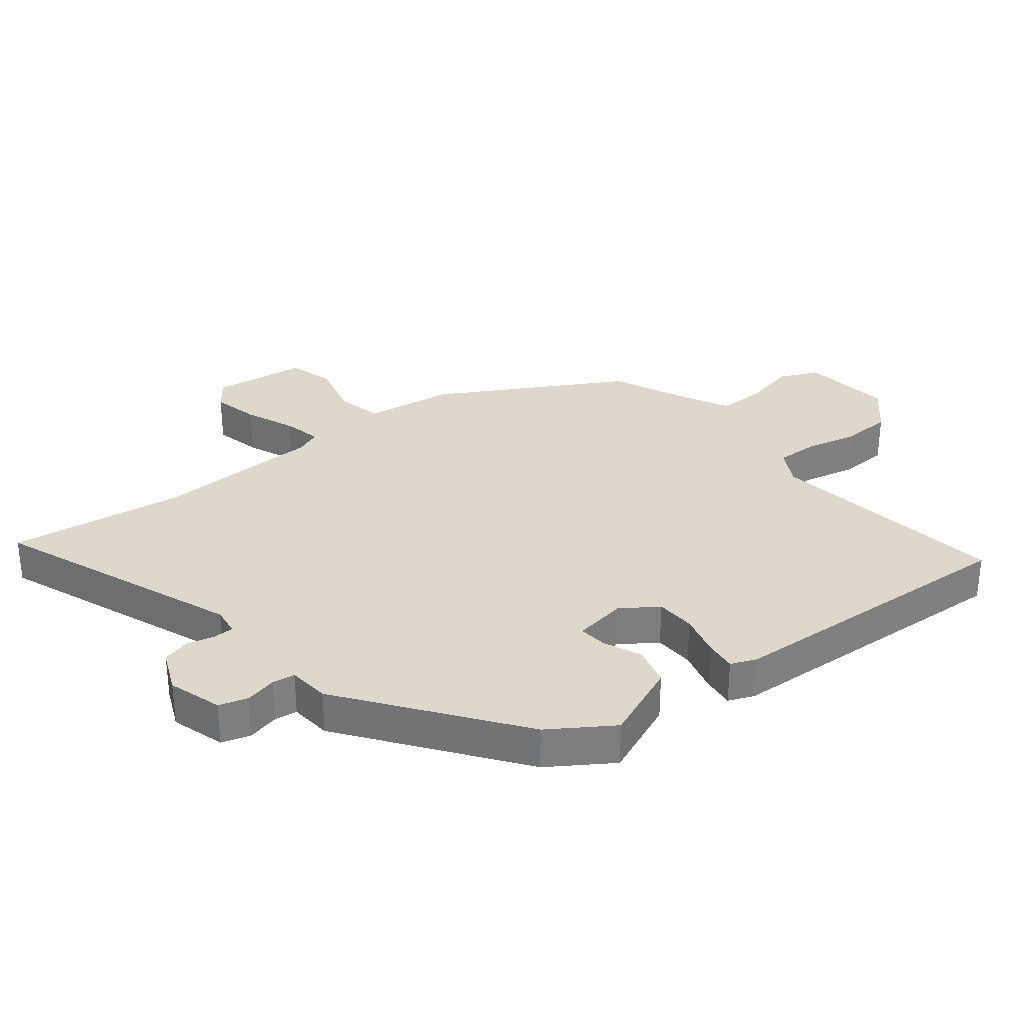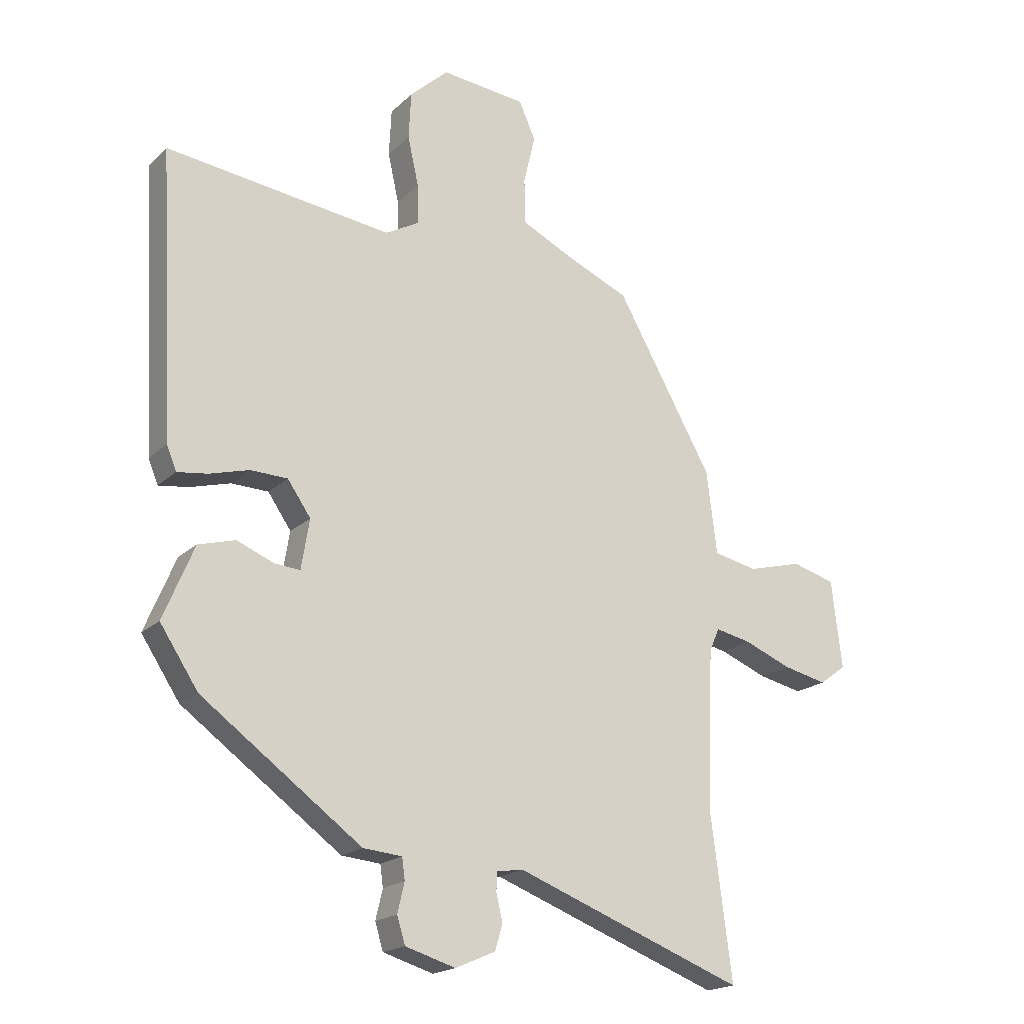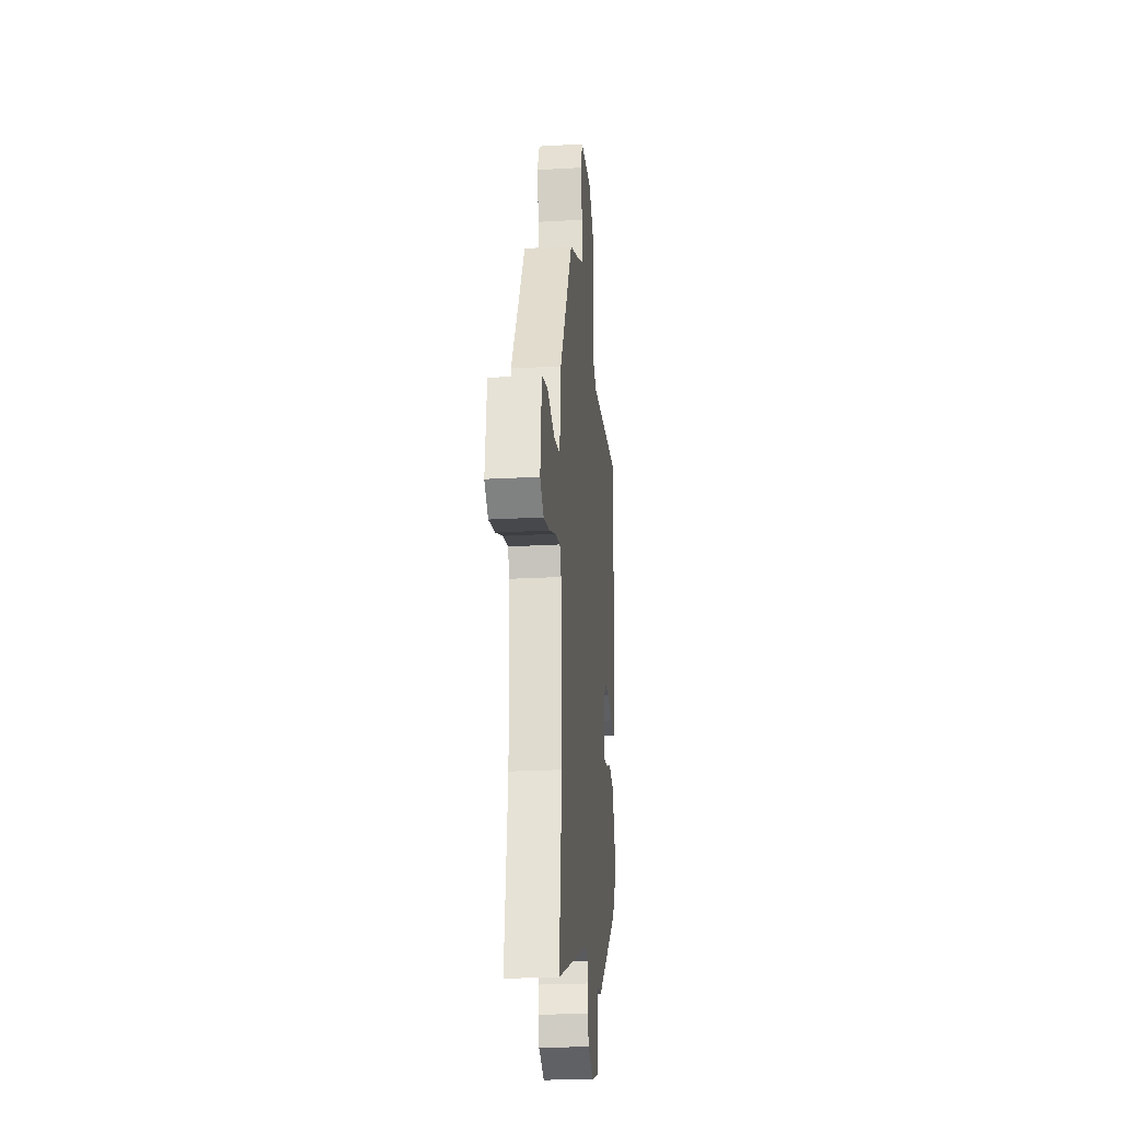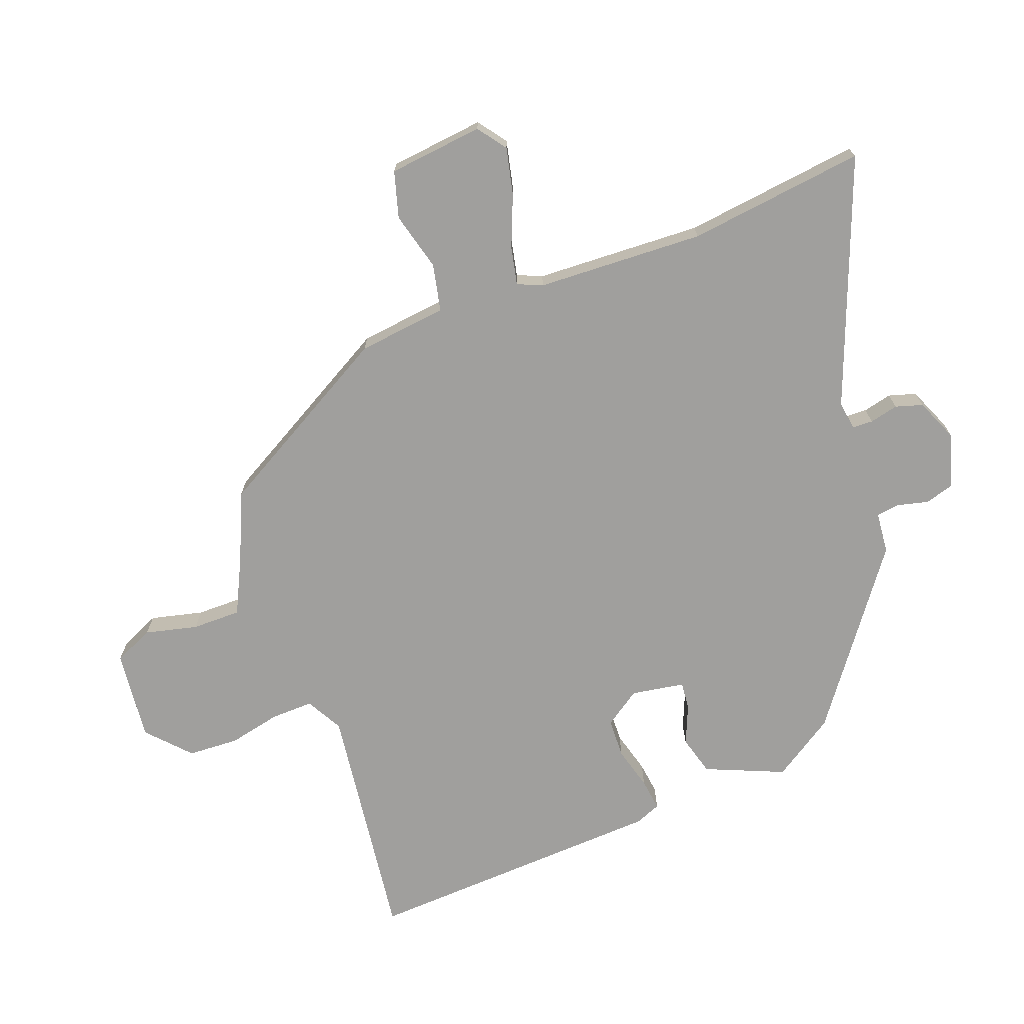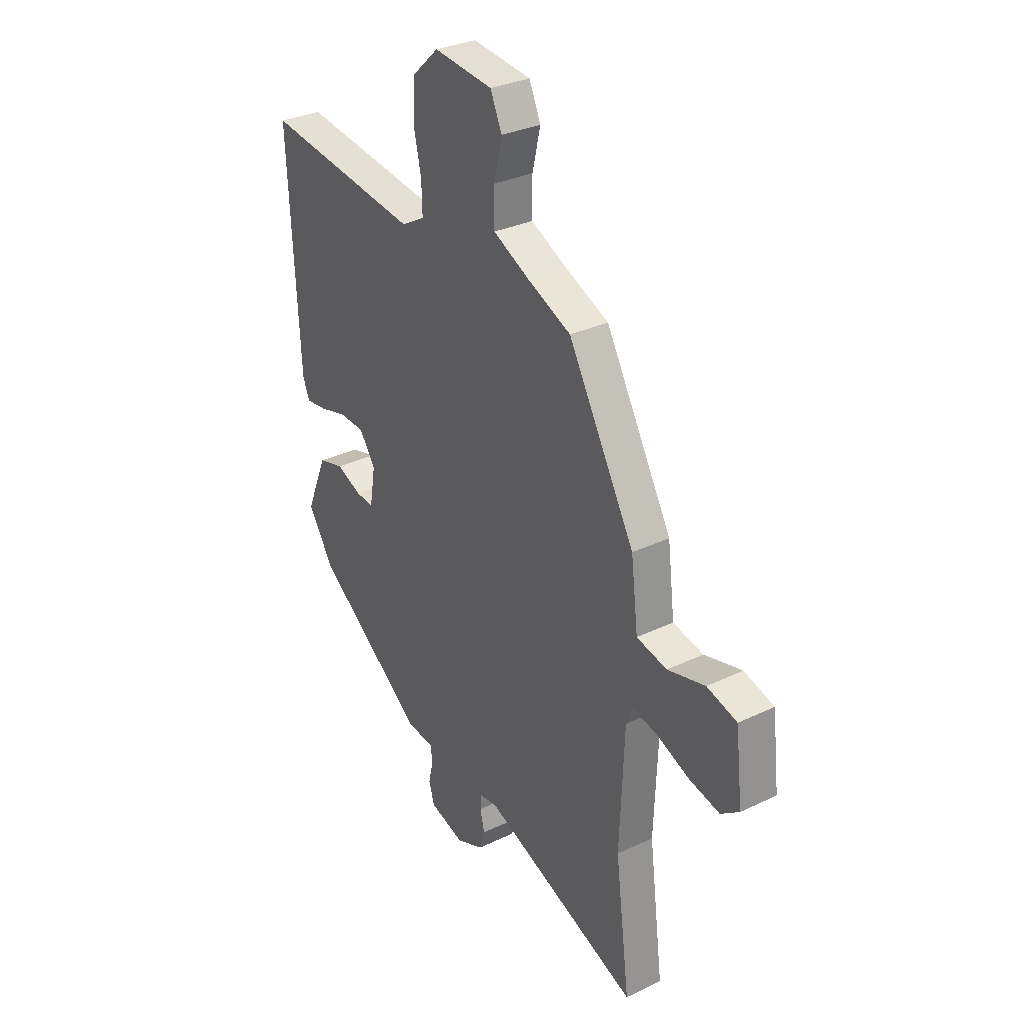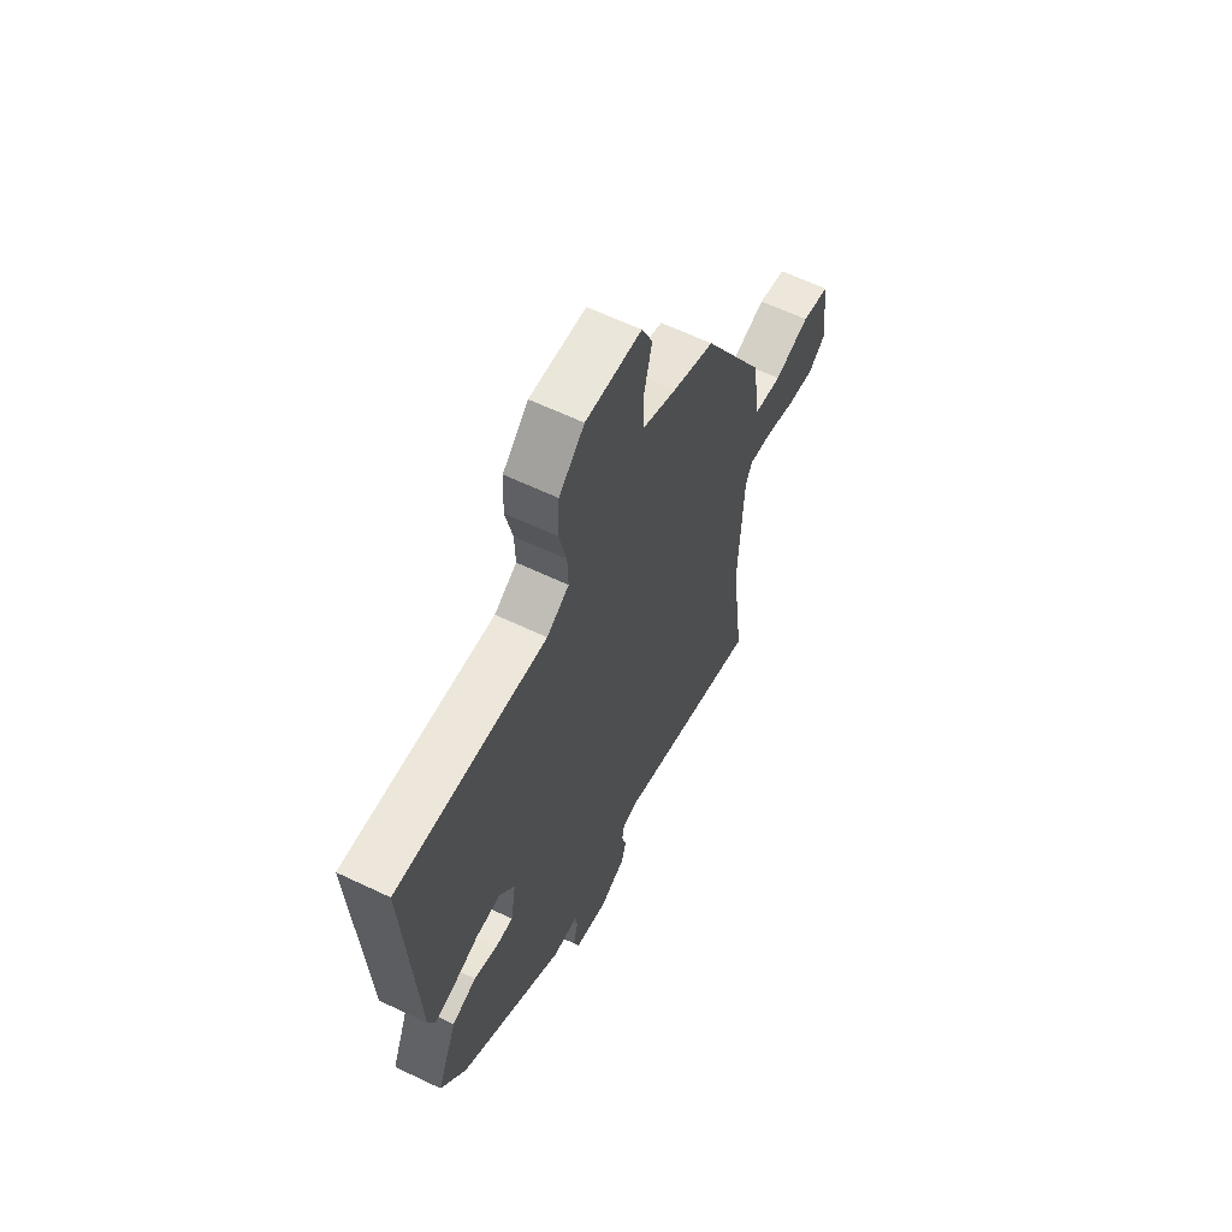
<metadata>
{"format":"obj","ext":"obj","renderer":"f3d","projection":"perspective","resolution":1024,"background":"white","views":[{"elev":31.2,"azim":-128.6,"up":"+Y"},{"elev":-19.1,"azim":-31.0,"up":"+Z"},{"elev":-24.3,"azim":95.3,"up":"+Z"},{"elev":-71.3,"azim":110.3,"up":"+Y"},{"elev":31.4,"azim":55.7,"up":"+Z"},{"elev":62.6,"azim":-64.2,"up":"+Z"}]}
</metadata>
<code>
v -0.429 0.07 -0.319
v -0.495 0.07 -0.219
v -0.442 0.07 -0.092
v -0.378 0.07 -0.074
v -0.315 0.07 -0.1
v -0.27 0.07 -0.104
v -0.256 0.07 -0.018
v -0.296 0.07 0.04
v -0.36 0.07 0.042
v -0.429 0.07 0.023
v -0.481 0.07 0.016
v -0.498 0.07 0.057
v -0.524 0.07 0.548
v -0.133 0.07 0.499
v -0.074 0.07 0.532
v -0.076 0.07 0.6
v -0.095 0.07 0.685
v -0.091 0.07 0.767
v -0.024 0.07 0.829
v 0.123 0.07 0.814
v 0.152 0.07 0.75
v 0.132 0.07 0.665
v 0.132 0.07 0.586
v 0.223 0.07 0.542
v 0.332 0.07 0.495
v 0.499 0.07 0.2
v 0.517 0.07 0.056
v 0.593 0.07 0.04
v 0.687 0.07 0.065
v 0.762 0.07 0.044
v 0.78 0.07 -0.109
v 0.734 0.07 -0.143
v 0.658 0.07 -0.126
v 0.576 0.07 -0.093
v 0.514 0.07 -0.08
v 0.497 0.07 -0.12
v 0.486 0.07 -0.39
v 0.523 0.07 -0.676
v 0.126 0.07 -0.526
v 0.08 0.07 -0.533
v 0.079 0.07 -0.566
v 0.09 0.07 -0.612
v 0.077 0.07 -0.656
v 0.008 0.07 -0.686
v -0.079 0.07 -0.66
v -0.093 0.07 -0.614
v -0.081 0.07 -0.563
v -0.086 0.07 -0.526
v -0.153 0.07 -0.52
v -0.429 0 -0.319
v -0.495 0 -0.219
v -0.442 0 -0.092
v -0.378 0 -0.074
v -0.315 0 -0.1
v -0.27 0 -0.104
v -0.256 0 -0.018
v -0.296 0 0.04
v -0.36 0 0.042
v -0.429 0 0.023
v -0.481 0 0.016
v -0.498 0 0.057
v -0.524 0 0.548
v -0.133 0 0.499
v -0.074 0 0.532
v -0.076 0 0.6
v -0.095 0 0.685
v -0.091 0 0.767
v -0.024 0 0.829
v 0.123 0 0.814
v 0.152 0 0.75
v 0.132 0 0.665
v 0.132 0 0.586
v 0.223 0 0.542
v 0.332 0 0.495
v 0.499 0 0.2
v 0.517 0 0.056
v 0.593 0 0.04
v 0.687 0 0.065
v 0.762 0 0.044
v 0.78 0 -0.109
v 0.734 0 -0.143
v 0.658 0 -0.126
v 0.576 0 -0.093
v 0.514 0 -0.08
v 0.497 0 -0.12
v 0.486 0 -0.39
v 0.523 0 -0.676
v 0.126 0 -0.526
v 0.08 0 -0.533
v 0.079 0 -0.566
v 0.09 0 -0.612
v 0.077 0 -0.656
v 0.008 0 -0.686
v -0.079 0 -0.66
v -0.093 0 -0.614
v -0.081 0 -0.563
v -0.086 0 -0.526
v -0.153 0 -0.52
f 3 4 5
f 2 3 5
f 1 2 5
f 49 1 5
f 48 49 5
f 45 46 47
f 44 45 47
f 43 44 47
f 42 43 47
f 41 42 47
f 40 41 47 48
f 48 5 6
f 40 48 6
f 39 40 6
f 39 6 7
f 38 39 7
f 37 38 7
f 32 33 34
f 31 32 34
f 30 31 34
f 29 30 34
f 28 29 34
f 27 28 34 35
f 27 35 36
f 26 27 36
f 25 26 36
f 24 25 36
f 20 21 22
f 19 20 22
f 18 19 22
f 17 18 22
f 16 17 22
f 15 16 22 23
f 37 7 8
f 36 37 8
f 24 36 8
f 23 24 8
f 15 23 8
f 14 15 8
f 12 13 14
f 11 12 14
f 10 11 14
f 9 10 14
f 8 9 14
f 54 53 52
f 54 52 51
f 54 51 50
f 54 50 98
f 54 98 97
f 96 95 94
f 96 94 93
f 96 93 92
f 96 92 91
f 96 91 90
f 97 96 90 89
f 55 54 97
f 55 97 89
f 55 89 88
f 56 55 88
f 56 88 87
f 56 87 86
f 83 82 81
f 83 81 80
f 83 80 79
f 83 79 78
f 83 78 77
f 84 83 77 76
f 85 84 76
f 85 76 75
f 85 75 74
f 85 74 73
f 71 70 69
f 71 69 68
f 71 68 67
f 71 67 66
f 71 66 65
f 72 71 65 64
f 57 56 86
f 57 86 85
f 57 85 73
f 57 73 72
f 57 72 64
f 57 64 63
f 63 62 61
f 63 61 60
f 63 60 59
f 63 59 58
f 63 58 57
f 1 50 51 2
f 2 51 52 3
f 3 52 53 4
f 4 53 54 5
f 5 54 55 6
f 6 55 56 7
f 7 56 57 8
f 8 57 58 9
f 9 58 59 10
f 10 59 60 11
f 11 60 61 12
f 12 61 62 13
f 13 62 63 14
f 14 63 64 15
f 15 64 65 16
f 16 65 66 17
f 17 66 67 18
f 18 67 68 19
f 19 68 69 20
f 20 69 70 21
f 21 70 71 22
f 22 71 72 23
f 23 72 73 24
f 24 73 74 25
f 25 74 75 26
f 26 75 76 27
f 27 76 77 28
f 28 77 78 29
f 29 78 79 30
f 30 79 80 31
f 31 80 81 32
f 32 81 82 33
f 33 82 83 34
f 34 83 84 35
f 35 84 85 36
f 36 85 86 37
f 37 86 87 38
f 38 87 88 39
f 39 88 89 40
f 40 89 90 41
f 41 90 91 42
f 42 91 92 43
f 43 92 93 44
f 44 93 94 45
f 45 94 95 46
f 46 95 96 47
f 47 96 97 48
f 48 97 98 49
f 49 98 50 1

</code>
